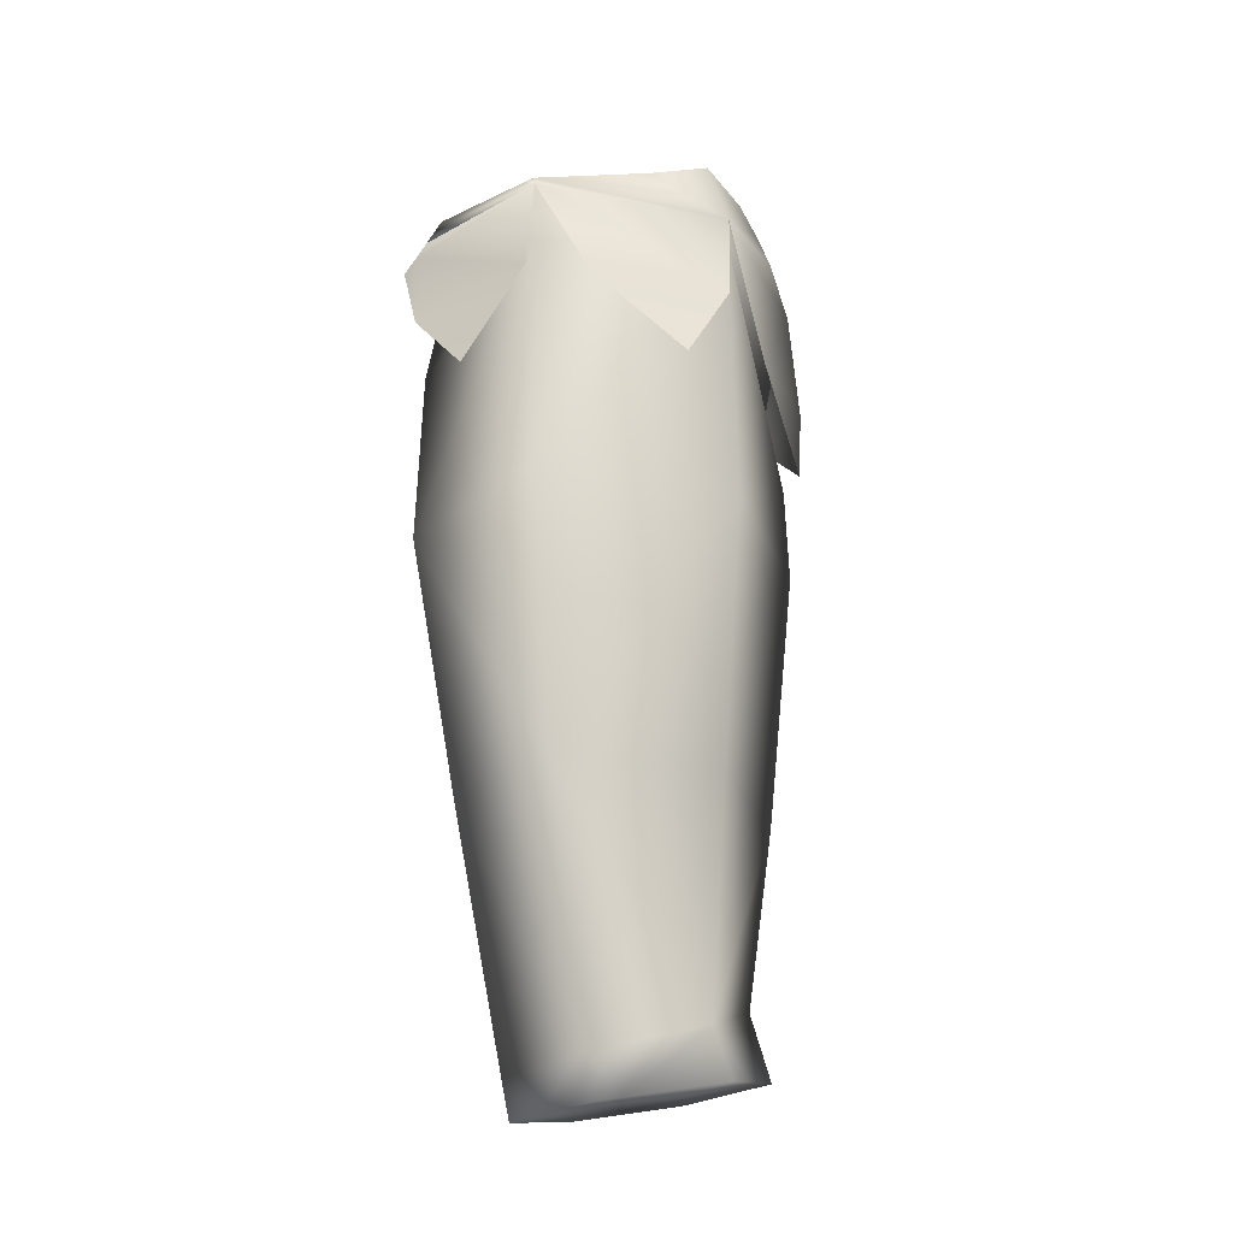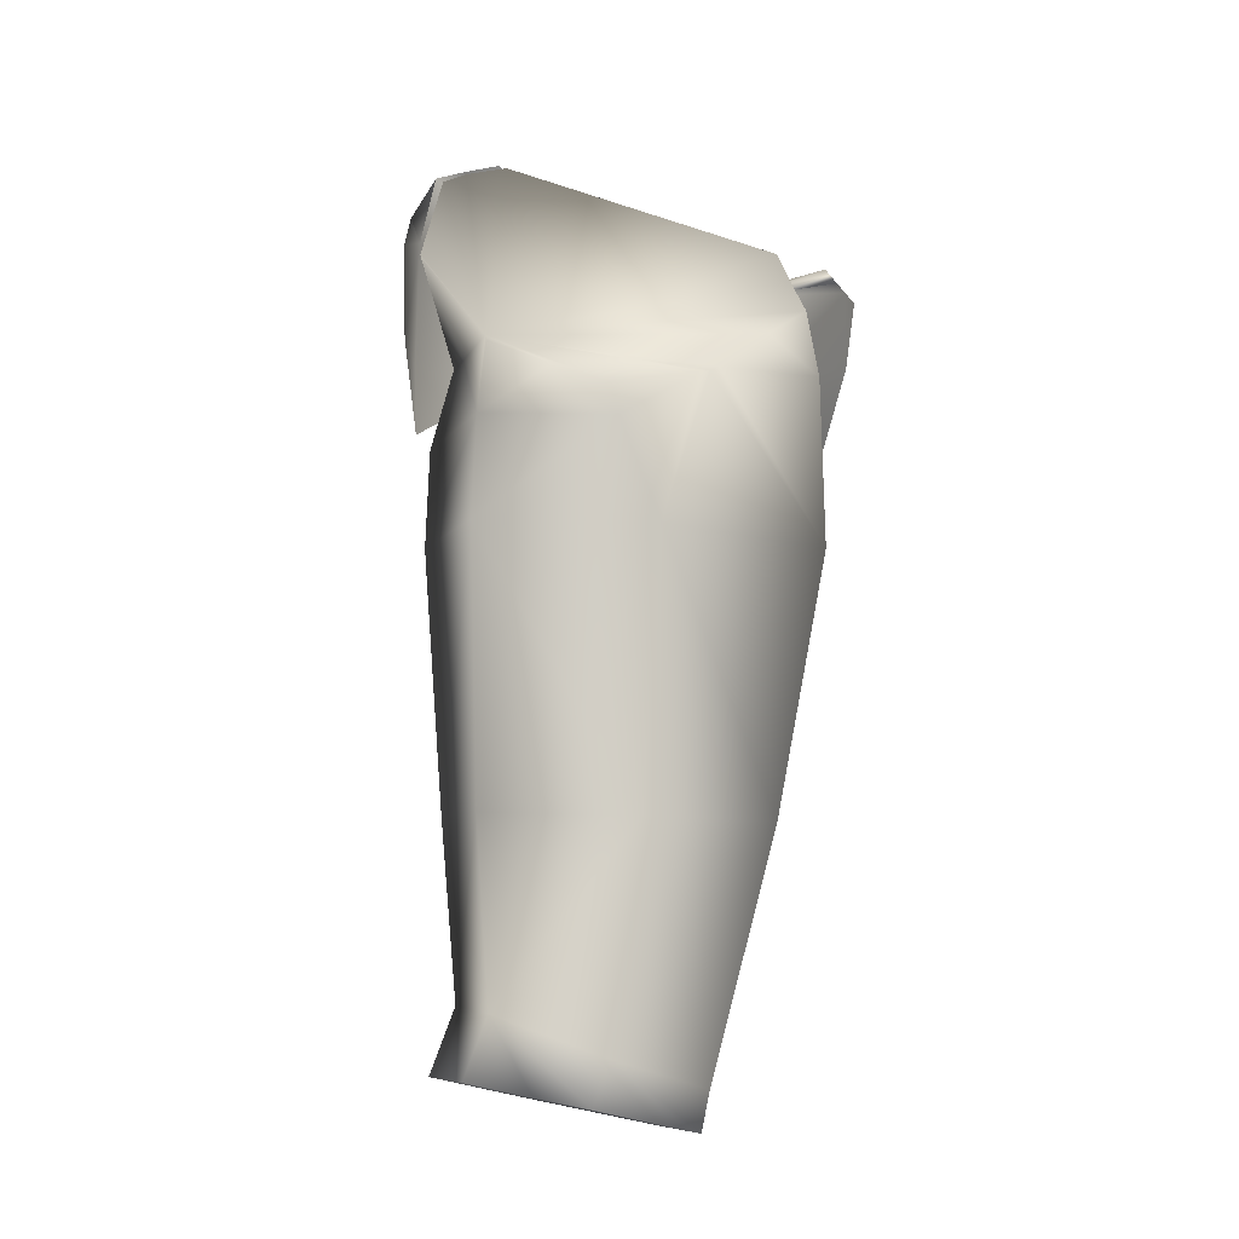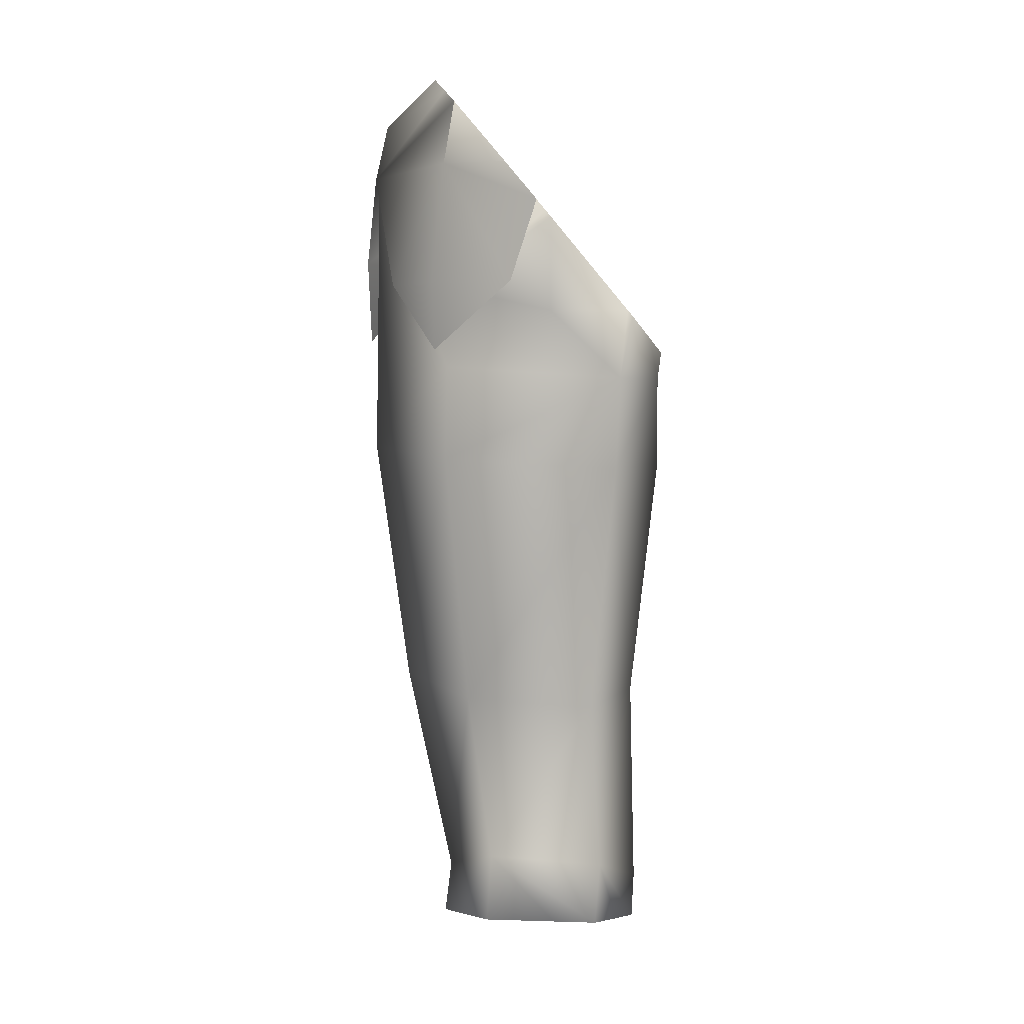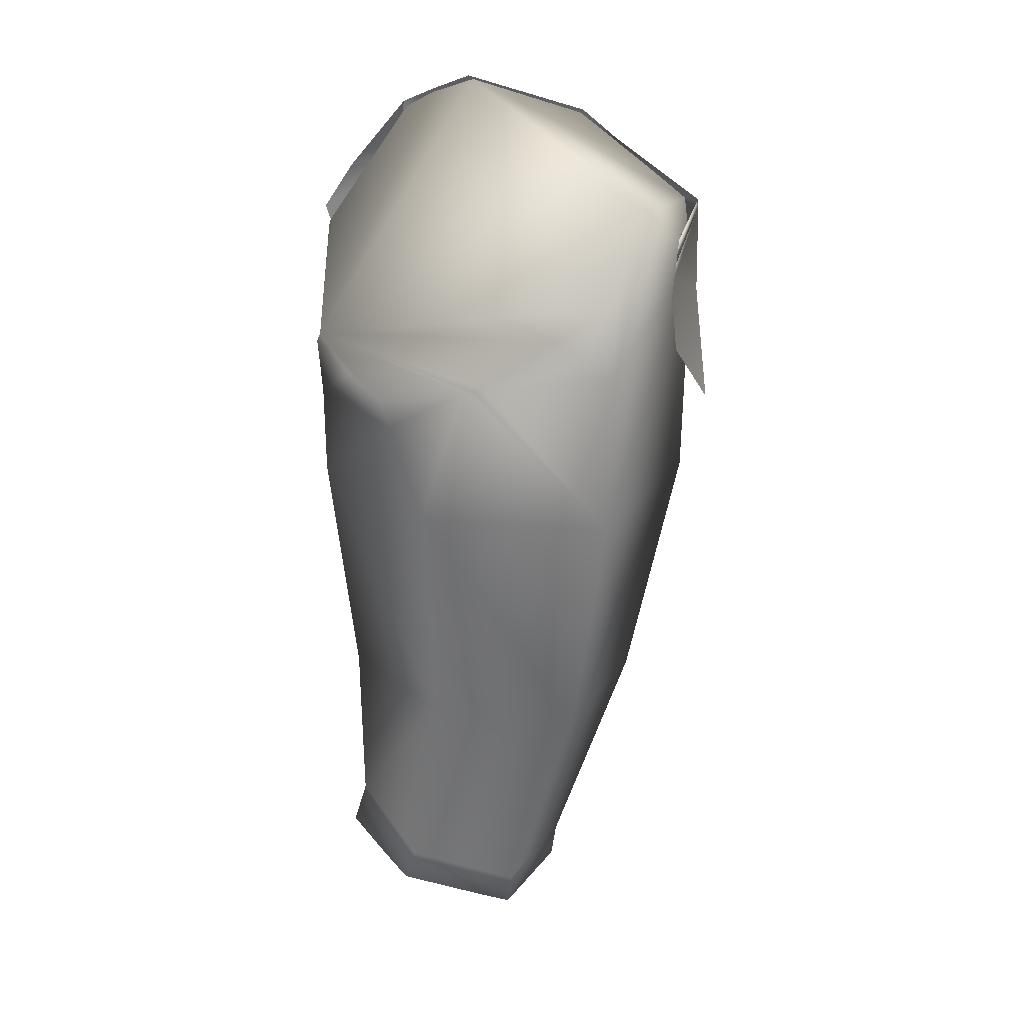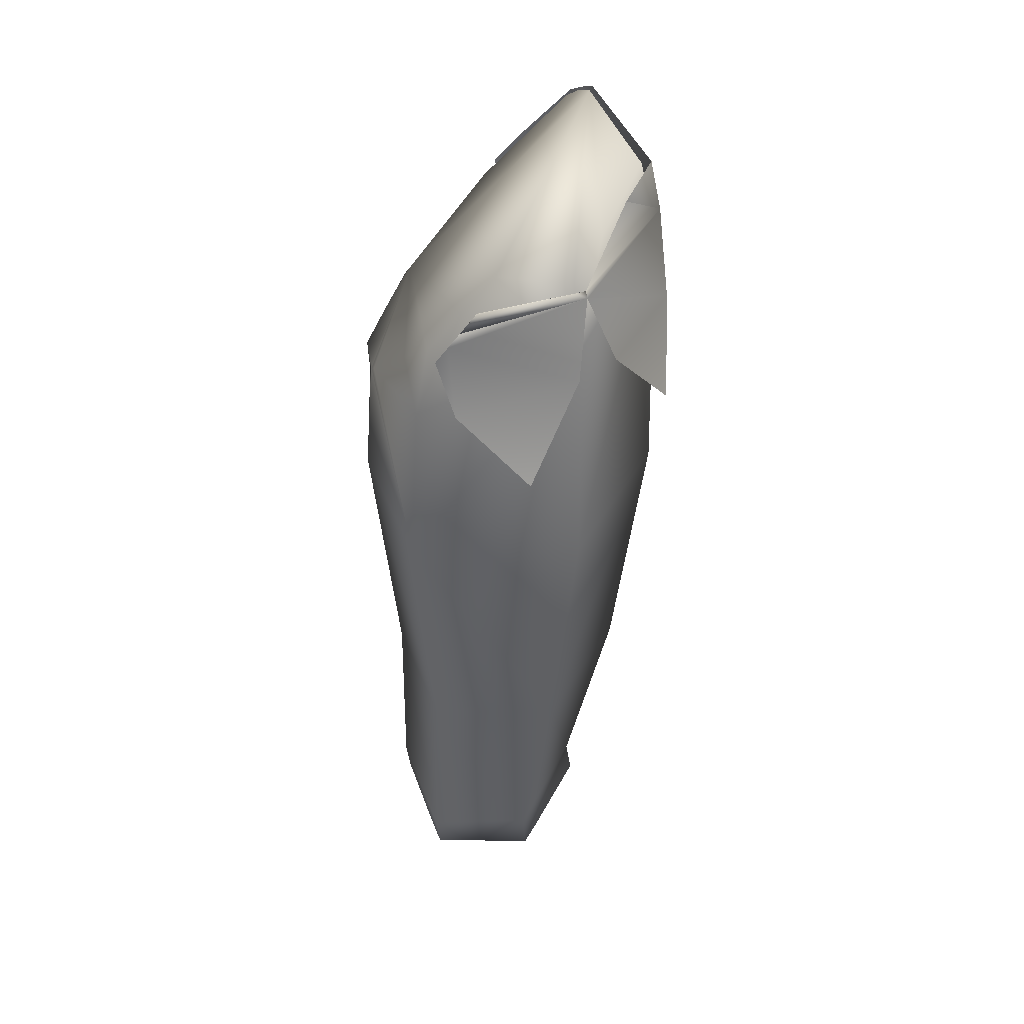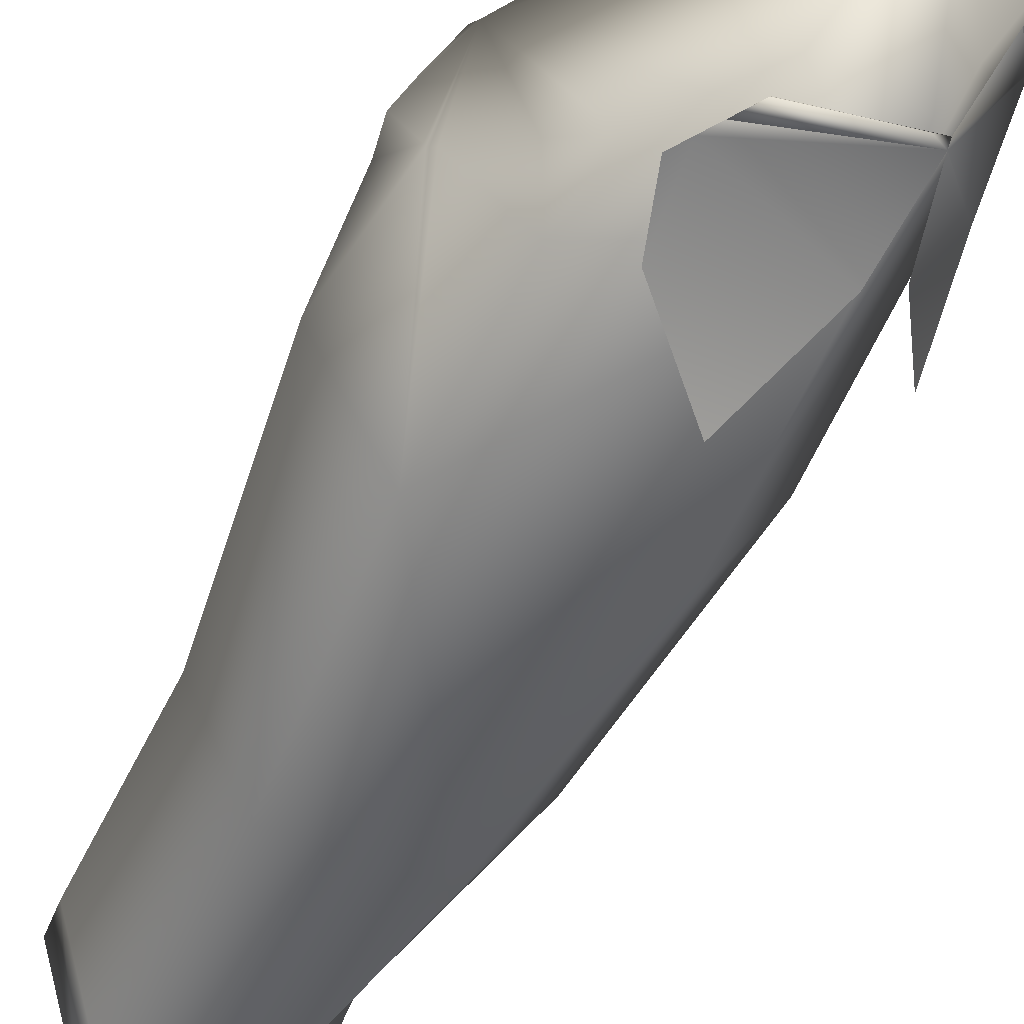
<metadata>
{"format":"obj","ext":"obj","renderer":"f3d","projection":"perspective","resolution":1024,"background":"white","views":[{"elev":-23.8,"azim":-132.5,"up":"+Y"},{"elev":-10.6,"azim":72.0,"up":"+Y"},{"elev":4.8,"azim":1.7,"up":"+Y"},{"elev":25.7,"azim":120.6,"up":"+Y"},{"elev":33.7,"azim":-177.1,"up":"+Y"},{"elev":-63.9,"azim":155.1,"up":"+Z"}]}
</metadata>
<code>
o LeftUpLeg_AnyConv.com__YL2P5KQGE76L5YJ867ROUMOYO_Looking_Around(1).021
v 0.1099 -0.03433 0.00034
v 0.1084 0.03134 0.02749
v 0.07502 -0.03208 0.11
v 0.07812 0.03321 0.1079
v -0.04706 -0.02508 0.11
v -0.04573 0.0408 0.1079
v -0.1074 -0.0215 0.00034
v -0.1047 0.1698 -0.003225
v -0.05647 -0.02456 -0.1265
v -0.05476 0.1377 -0.1296
v 0.06333 -0.0316 -0.1265
v 0.05689 0.08364 -0.1267
v 0.05182 -0.2063 -0.09525
v -0.03823 -0.2 -0.09525
v -0.01401 -0.3645 -0.04595
v -0.04888 -0.3434 0.02664
v -0.04541 0.1534 0.1065
v -0.04513 0.09767 0.09272
v 0.08976 -0.209 0.006688
v 0.05754 -0.2067 0.1001
v -0.03167 -0.2005 0.1001
v -0.015 -0.3196 0.0933
v 0.06021 -0.3697 -0.04594
v -0.08274 -0.1969 0.006688
v 0.02821 0.08106 0.1046
v 0.09248 -0.3513 0.02664
v 0.06497 -0.3252 0.0933
v 0.000422 0.1011 0.1363
v -0.05413 0.05316 0.1157
v -0.05589 0.1011 0.1168
v -0.09011 0.1011 0.04544
v -0.04717 0.1838 0.1168
v 0.0271 0.1006 -0.1589
v -0.05435 0.1171 -0.1348
v -0.05817 0.1774 -0.1317
v -0.1148 0.1201 -0.01179
v -0.1163 0.05999 -0.05207
v -0.07873 0.1154 -0.1003
v -0.1072 0.1838 -0.003169
v -0.0232 0.04896 -0.1602
v -0.02445 -0.3898 -0.02287
v -0.05259 -0.3763 0.03906
v -0.03968 -0.3708 0.0668
v -0.01773 -0.3626 0.1089
v 0.06135 -0.3647 0.1077
v 0.03115 -0.3639 0.1082
v 0.09057 -0.38 0.0373
v 0.0679 -0.391 -0.01817
v 0.07772 -0.373 0.06947
v -0.01595 -0.3937 -0.04062
v 0.0579 -0.3955 -0.04115
v 0.03424 -0.3949 -0.04095
v -0.04948 0.1848 -0.1249
v -0.06669 0.1995 -0.08364
v -0.04907 0.1817 -0.1338
v -0.04935 0.1816 -0.134
v -0.05718 0.1826 -0.1315
v -0.08242 0.2107 -0.05226
v -0.09926 0.2242 -0.01452
v -0.09248 0.2234 -0.01627
v 0.09899 0.06732 -0.03514
v 0.09971 0.06625 -0.02929
v 0.1106 0.0509 0.03375
v 0.02545 0.1581 -0.1204
v 0.01863 0.1566 0.1417
v -0.003876 0.1838 0.1328
v 0.03961 0.1427 -0.1603
v 0.0237 0.1615 -0.155
v 0.09799 0.06862 -0.03796
v 0.02496 0.1494 0.1326
v -0.03766 0.2251 0.1037
v 0.03143 0.1524 -0.1574
v -0.04017 0.228 0.1081
v 0.06828 0.1058 -0.08673
v -0.04828 0.2384 0.0865
v 0.09576 0.07144 -0.04251
v 0.02639 0.1477 0.1327
v 0.1004 0.06187 0.0674
v 0.08671 0.07683 0.1049
v 0.08317 0.08106 0.1046
v 0.04854 0.1306 -0.1217
v 0.02854 0.1452 0.1322
v -0.04637 0.2362 0.08562
v -0.05671 0.2494 0.06026
v -0.05508 0.2477 0.05527
v 0.01262 0.1745 -0.151
v 0.01279 0.1744 -0.1515
v 0.002461 0.1855 -0.1201
f 1 2 3
f 4 3 2
f 3 4 5
f 6 5 4
f 5 6 7
f 8 7 6
f 7 8 9
f 10 9 8
f 9 10 11
f 12 11 10
f 61 1 11 69
f 13 11 1
f 11 13 14
f 15 14 13
f 14 15 16
f 41 16 15 50
f 70 17 18 77
f 8 18 17
f 18 8 6
f 19 3 20
f 21 20 3
f 20 21 22
f 16 22 21
f 1 19 13
f 23 13 19
f 13 23 15
f 52 15 23 51
f 3 5 21
f 24 21 5
f 21 24 16
f 14 16 24
f 80 79 78 63 62 61 69 76 74 81 64 88 85 83 71 70 77 82
f 63 2 62
f 79 4 78
f 80 25 4 79
f 6 4 25
f 80 82 25
f 88 64 10 53
f 53 10 54
f 51 23 26 48
f 19 26 23
f 11 14 9
f 7 9 14
f 19 20 27
f 22 27 20
f 5 7 24
f 14 24 7
f 76 12 74
f 81 74 12
f 6 25 18
f 3 19 1
f 19 27 26
f 42 16 41
f 44 22 43
f 47 26 27 49
f 49 27 45
f 45 27 22 46
f 49 45 46 44 43 42 41 50 52 51 48 47
f 15 52 50
f 26 47 48
f 22 44 46
f 16 42 43 22
f 8 60 54 10
f 60 8 83 85
f 18 25 82 77
f 17 71 83 8
f 17 70 71
f 11 12 76 69
f 12 10 64 81
f 2 63 78 4
f 1 61 62 2
f 86 68 87
f 85 88 53 54 60
f 86 87 56 57 55
f 36 38 35
f 66 32 73
f 55 57 35
f 39 35 57 58
f 35 68 86 55
f 31 29 30
f 30 29 28
f 28 32 30
f 31 30 32
f 37 36 38
f 36 39 35
f 39 31 32
f 40 34 33
f 87 68 35 56
f 75 84 59 39
f 39 59 58
f 35 57 56
f 39 32 73 75
f 35 68 72 34
f 33 34 72 67
f 32 28 65 66

</code>
